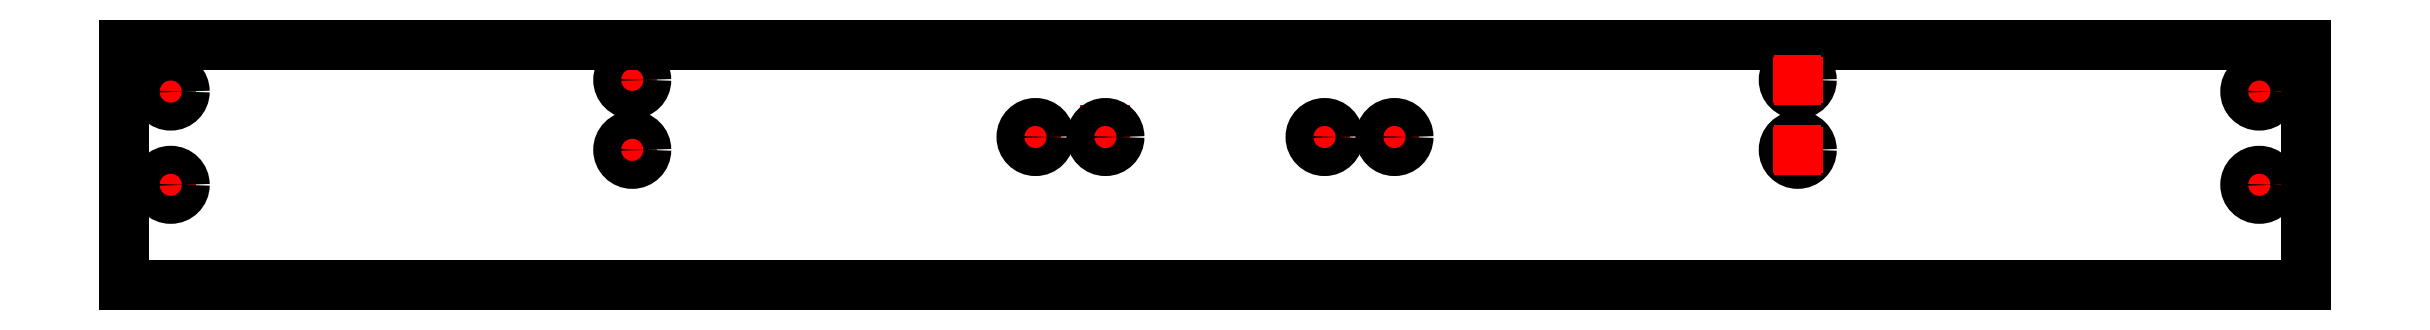
<metadata>
{"format":"dxf","ext":"dxf","renderer":"ezdxf+matplotlib","layout":"modelspace","background":"white","min_lineweight":24,"dpi":150}
</metadata>
<code>
0
SECTION
2
ENTITIES
0
LINE
8
axe
10
505
20
63.5
30
0
11
525
21
63.5
31
0
0
LINE
8
axe
10
535
20
63.5
30
0
11
555
21
63.5
31
0
0
LINE
8
axe
10
545
20
53.5
30
0
11
545
21
73.5
31
0
0
LINE
8
axe
10
431
20
63.5
30
0
11
411
21
63.5
31
0
0
LINE
8
axe
10
401
20
63.5
30
0
11
381
21
63.5
31
0
0
LINE
8
axe
10
391
20
53.5
30
0
11
391
21
73.5
31
0
0
LINE
8
axe
10
218
20
48
30
0
11
218
21
68
31
0
0
LINE
8
axe
10
218
20
78
30
0
11
218
21
98
31
0
0
LINE
8
axe
10
228
20
58
30
0
11
208
21
58
31
0
0
LINE
8
axe
10
228
20
88
30
0
11
208
21
88
31
0
0
LINE
8
axe
10
10
20
83
30
0
11
30
21
83
31
0
0
LINE
8
axe
10
10
20
43
30
0
11
30
21
43
31
0
0
LINE
8
axe
10
20
20
93
30
0
11
20
21
73
31
0
0
LINE
8
axe
10
20
20
53
30
0
11
20
21
33
31
0
0
LINE
8
axe
10
926
20
83
30
0
11
906
21
83
31
0
0
LINE
8
axe
10
926
20
43
30
0
11
906
21
43
31
0
0
LINE
8
axe
10
916
20
93
30
0
11
916
21
73
31
0
0
LINE
8
axe
10
916
20
53
30
0
11
916
21
33
31
0
0
LINE
8
ALU_CHASSIS
10
0
20
103
30
0
11
0
21
0
31
0
0
LINE
8
ALU_CHASSIS
10
0
20
0
30
0
11
936
21
-3.695e-13
31
0
0
LINE
8
ALU_CHASSIS
10
936
20
103
30
0
11
0
21
103
31
0
0
LINE
8
ALU_CHASSIS
10
936
20
-3.695e-13
30
0
11
936
21
103
31
0
0
LINE
8
axe
10
421
20
53.5
30
0
11
421
21
77.04
31
0
0
LINE
8
axe
10
515
20
53.5
30
0
11
515
21
73.63
31
0
0
CIRCLE
8
ALU_CHASSIS
10
391
20
63.5
30
0
40
6
0
CIRCLE
8
ALU_CHASSIS
10
421
20
63.5
30
0
40
6
0
CIRCLE
8
ALU_CHASSIS
10
515
20
63.5
30
0
40
6
0
CIRCLE
8
ALU_CHASSIS
10
545
20
63.5
30
0
40
6
0
CIRCLE
8
ALU_CHASSIS
10
218
20
88
30
0
40
6
0
CIRCLE
8
ALU_CHASSIS
10
218
20
58
30
0
40
6
0
CIRCLE
8
ALU_CHASSIS
10
718
20
88
30
0
40
6
0
CIRCLE
8
ALU_CHASSIS
10
718
20
58
30
0
40
6
0
CIRCLE
8
ALU_CHASSIS
10
20
20
83
30
0
40
6
0
CIRCLE
8
ALU_CHASSIS
10
20
20
43
30
0
40
6
0
CIRCLE
8
ALU_CHASSIS
10
916
20
83
30
0
40
6
0
CIRCLE
8
ALU_CHASSIS
10
916
20
43
30
0
40
6
0
LINE
8
axe
10
718
20
78
30
0
11
718
21
98
31
0
0
LINE
8
axe
10
728
20
88
30
0
11
708
21
88
31
0
0
LINE
8
axe
10
718
20
48
30
0
11
718
21
68
31
0
0
LINE
8
axe
10
728
20
58
30
0
11
708
21
58
31
0
0
DIMENSION
8
COTE
10
936
20
150
30
0
11
468
21
157.5
31
0
70
0
71
5
72
1
41
1
42
0
1

3
Standard
13
0
23
103
33
0
14
936
24
103
34
0
50
0
0
DIMENSION
8
COTE
10
20
20
120
30
0
11
10
21
127.5
31
0
70
0
71
5
72
1
41
1
42
0
1

3
Standard
13
0
23
103
33
0
14
20
24
93
34
0
50
0
0
DIMENSION
8
COTE
10
218
20
120
30
0
11
119
21
127.5
31
0
70
0
71
5
72
1
41
1
42
0
1

3
Standard
13
20
23
120
33
0
14
218
24
98
34
0
50
0
0
DIMENSION
8
COTE
10
391
20
120
30
0
11
304.5
21
127.5
31
0
70
0
71
5
72
1
41
1
42
0
1

3
Standard
13
218
23
120
33
0
14
391
24
73.5
34
0
50
0
0
DIMENSION
8
COTE
10
421
20
120
30
0
11
406
21
127.5
31
0
70
0
71
5
72
1
41
1
42
0
1

3
Standard
13
391
23
120
33
0
14
421
24
77.04
34
0
50
0
0
DIMENSION
8
COTE
10
515
20
120
30
0
11
468
21
127.5
31
0
70
0
71
5
72
1
41
1
42
0
1

3
Standard
13
421
23
120
33
0
14
515
24
69.5
34
0
50
0
0
DIMENSION
8
COTE
10
-50
20
6.1e-15
30
0
11
-57.5
21
51.5
31
0
70
0
71
5
72
1
41
1
42
0
1

3
Standard
13
0
23
103
33
0
14
0
24
0
34
0
50
90
0
DIMENSION
8
COTE
10
-20
20
83
30
0
11
-27.5
21
93
31
0
70
0
71
5
72
1
41
1
42
0
1

3
Standard
13
0
23
103
33
0
14
14
24
83
34
0
50
90
0
DIMENSION
8
COTE
10
-20
20
43
30
0
11
-27.5
21
63
31
0
70
0
71
5
72
1
41
1
42
0
1

3
Standard
13
14
23
83
33
0
14
14
24
43
34
0
50
90
0
DIMENSION
8
COTE
10
180
20
88
30
0
11
172.5
21
95.5
31
0
70
0
71
5
72
1
41
1
42
0
1

3
Standard
13
218
23
103
33
0
14
212
24
88
34
0
50
90
0
DIMENSION
8
COTE
10
180
20
58
30
0
11
172.5
21
73
31
0
70
0
71
5
72
1
41
1
42
0
1

3
Standard
13
180
23
88
33
0
14
212
24
58
34
0
50
90
0
DIMENSION
8
COTE
10
370
20
103
30
0
11
362.5
21
83.25
31
0
70
0
71
5
72
1
41
1
42
0
1

3
Standard
13
385
23
63.5
33
0
14
378.6
24
103
34
0
50
90
0
ENDSEC
0
EOF

</code>
